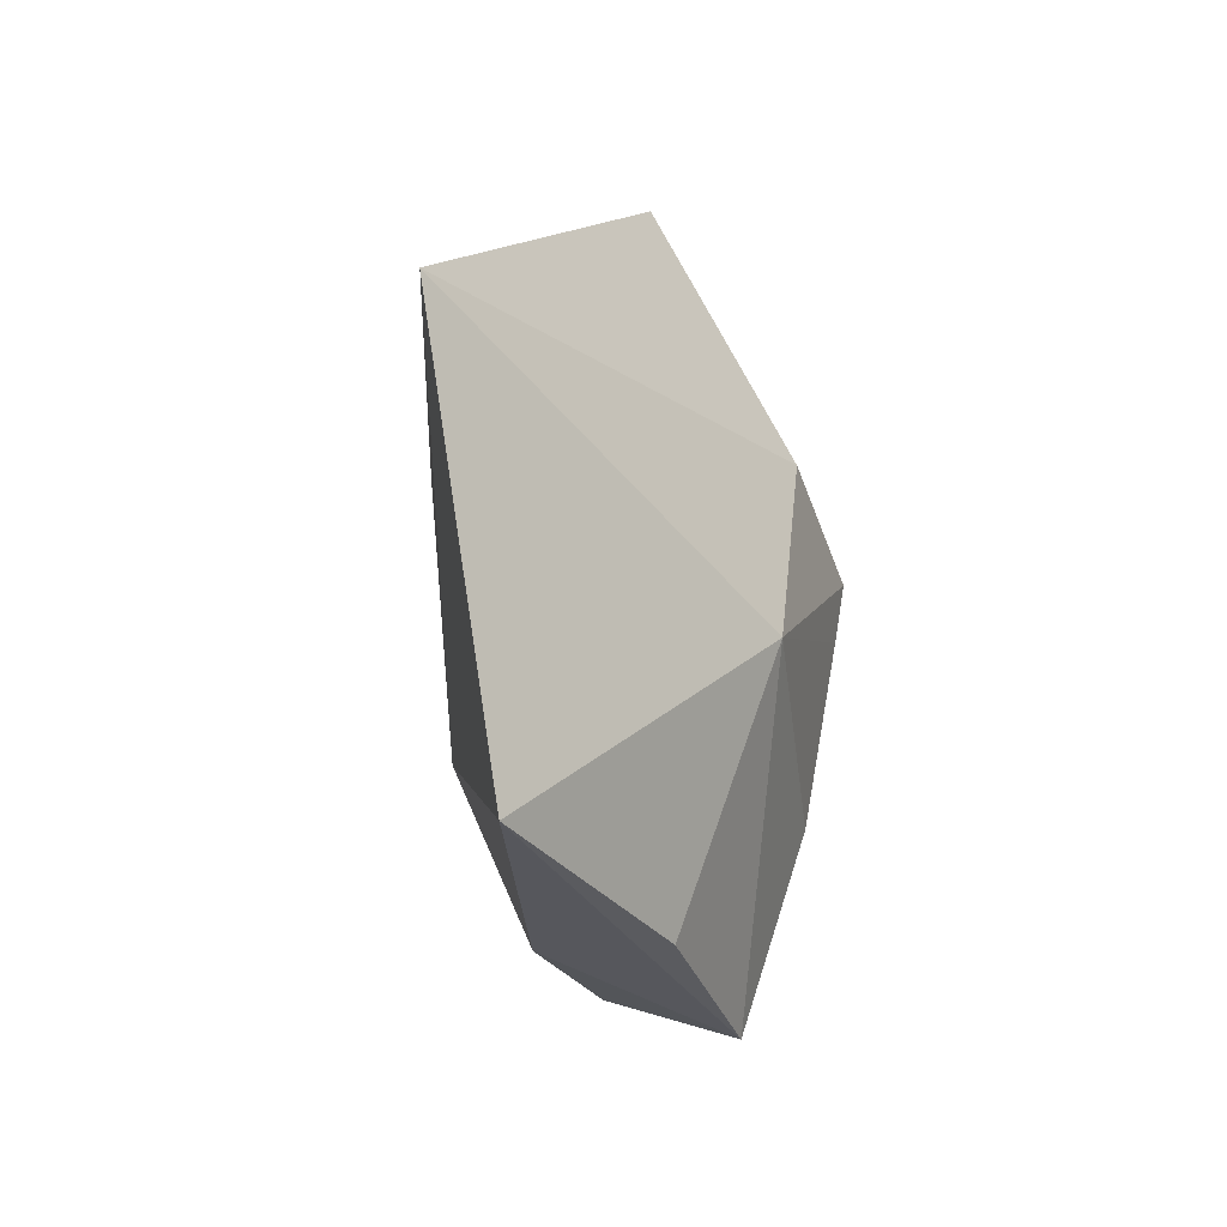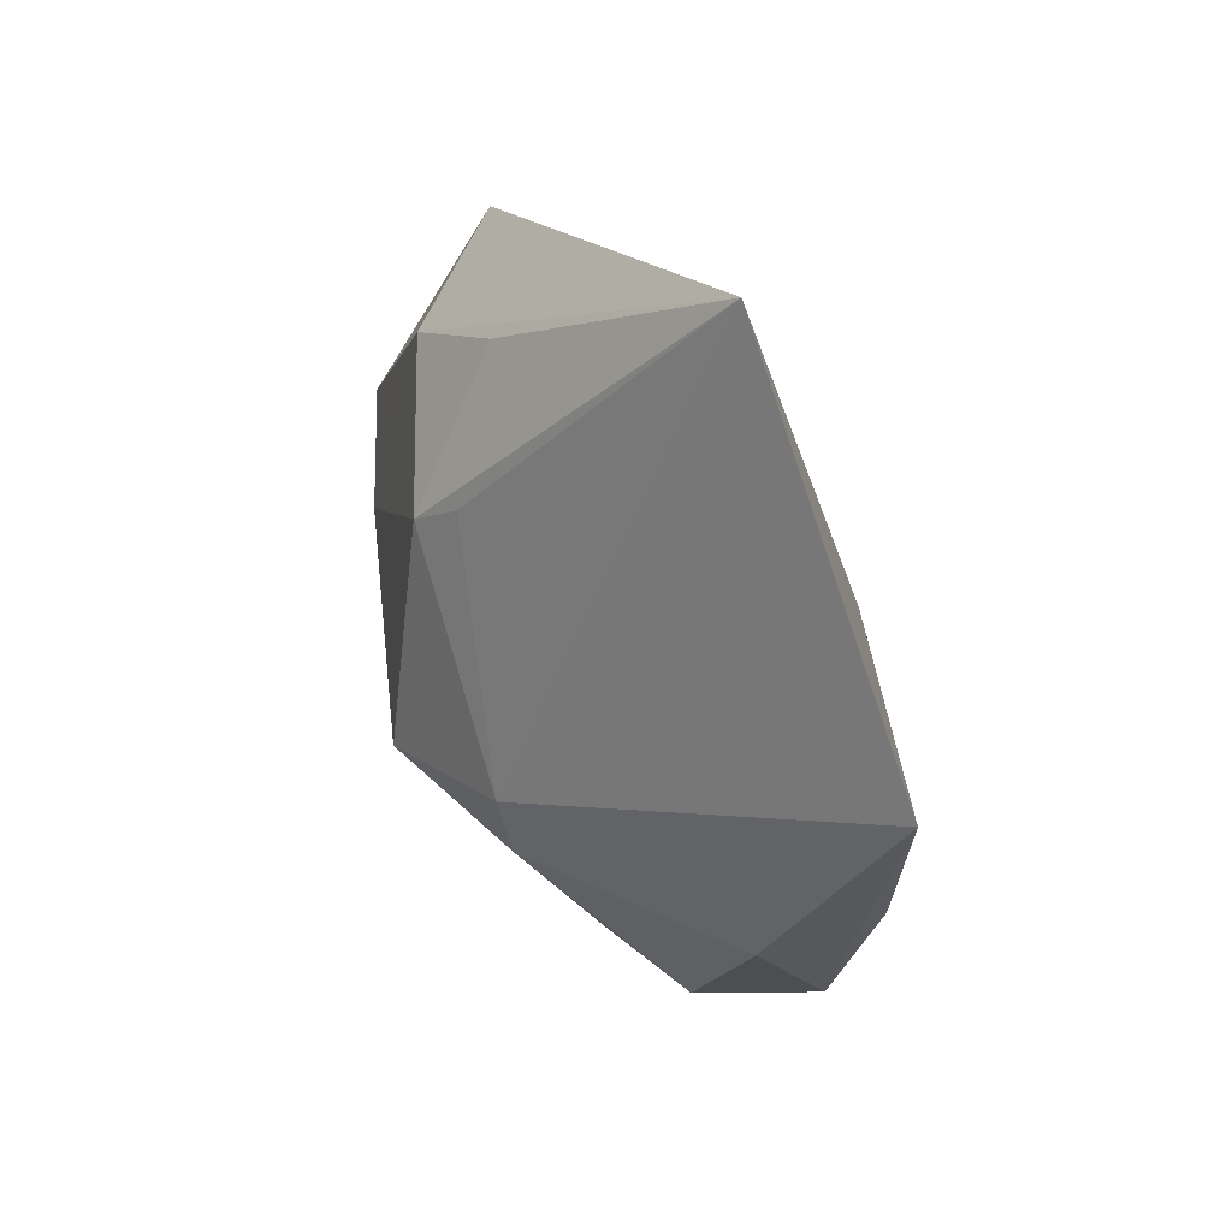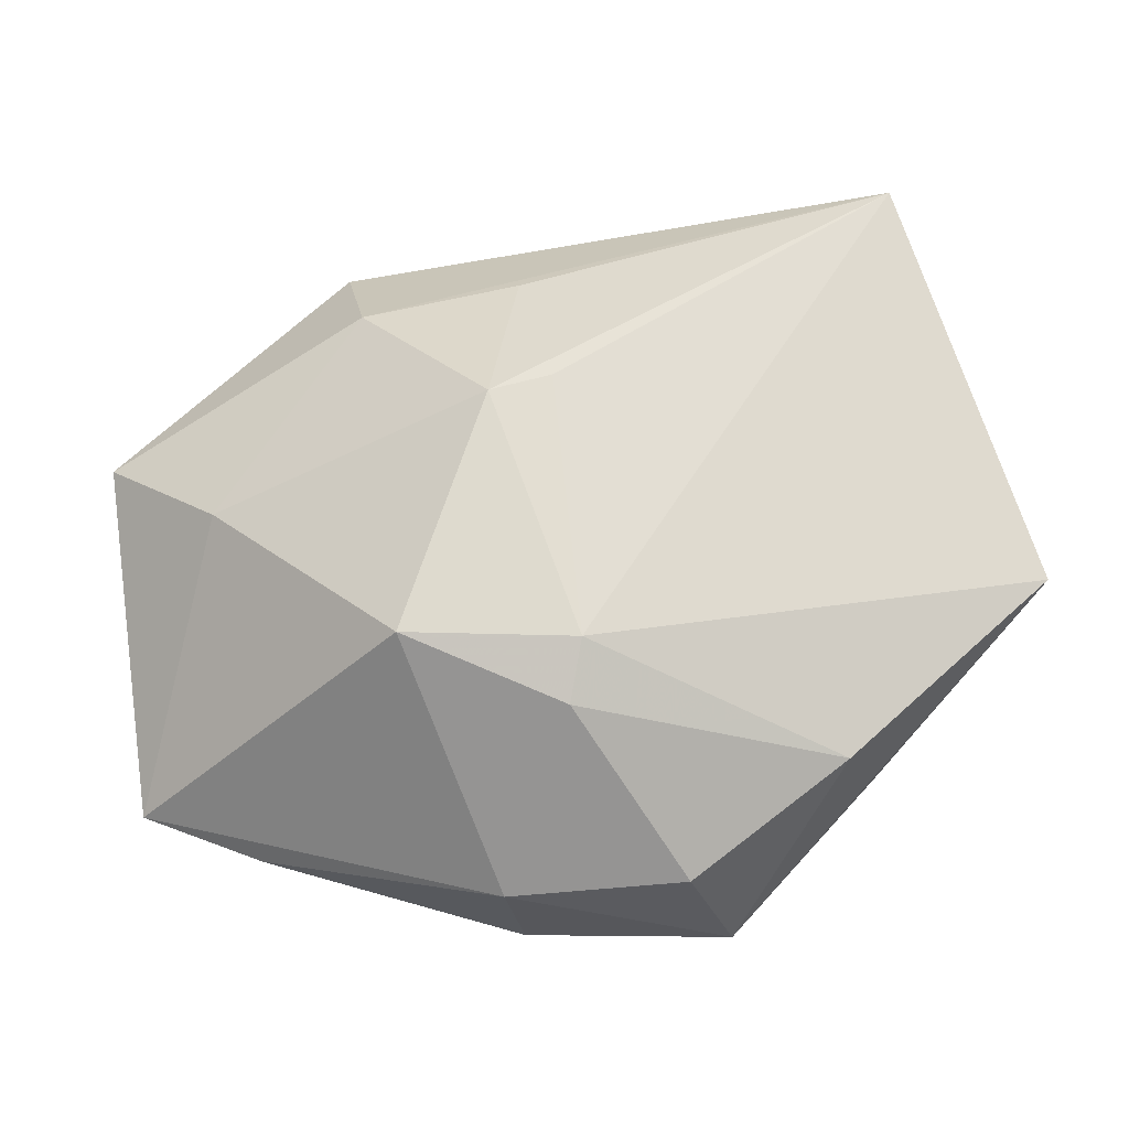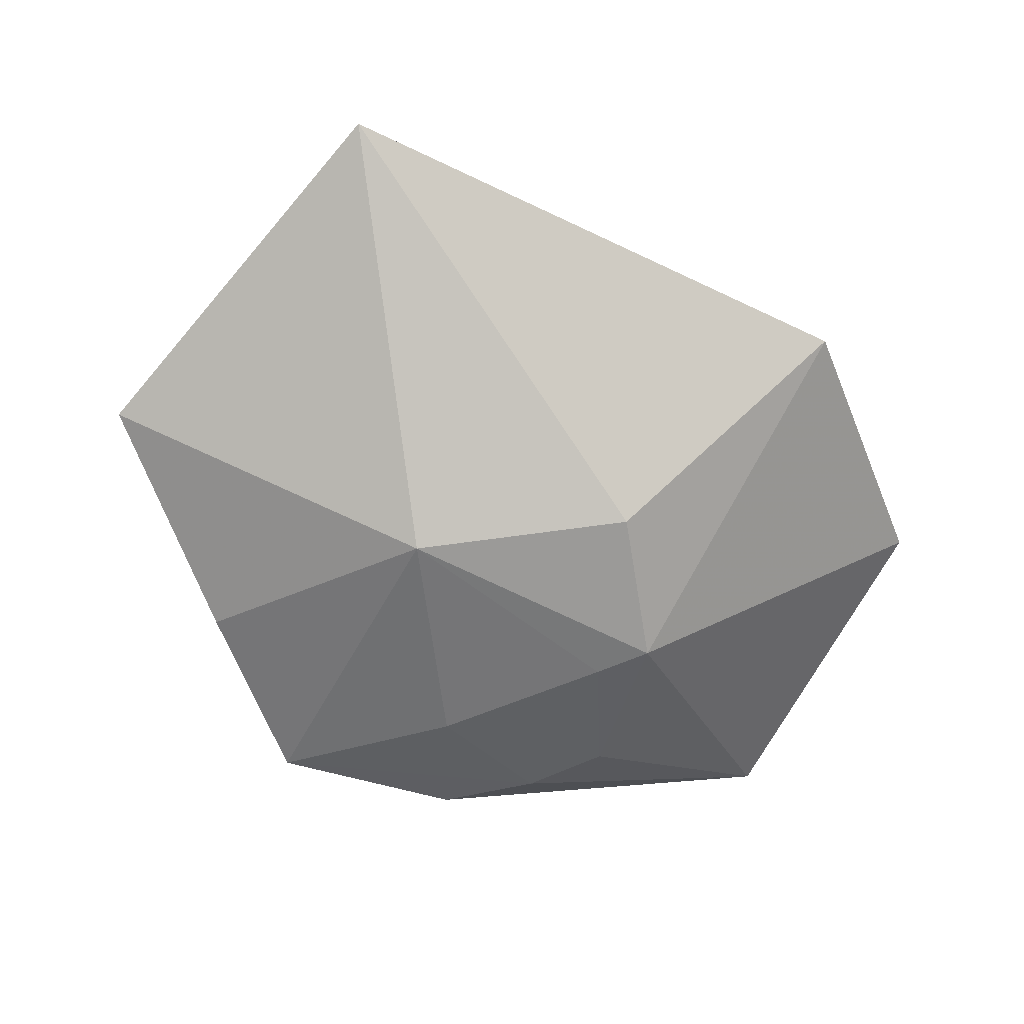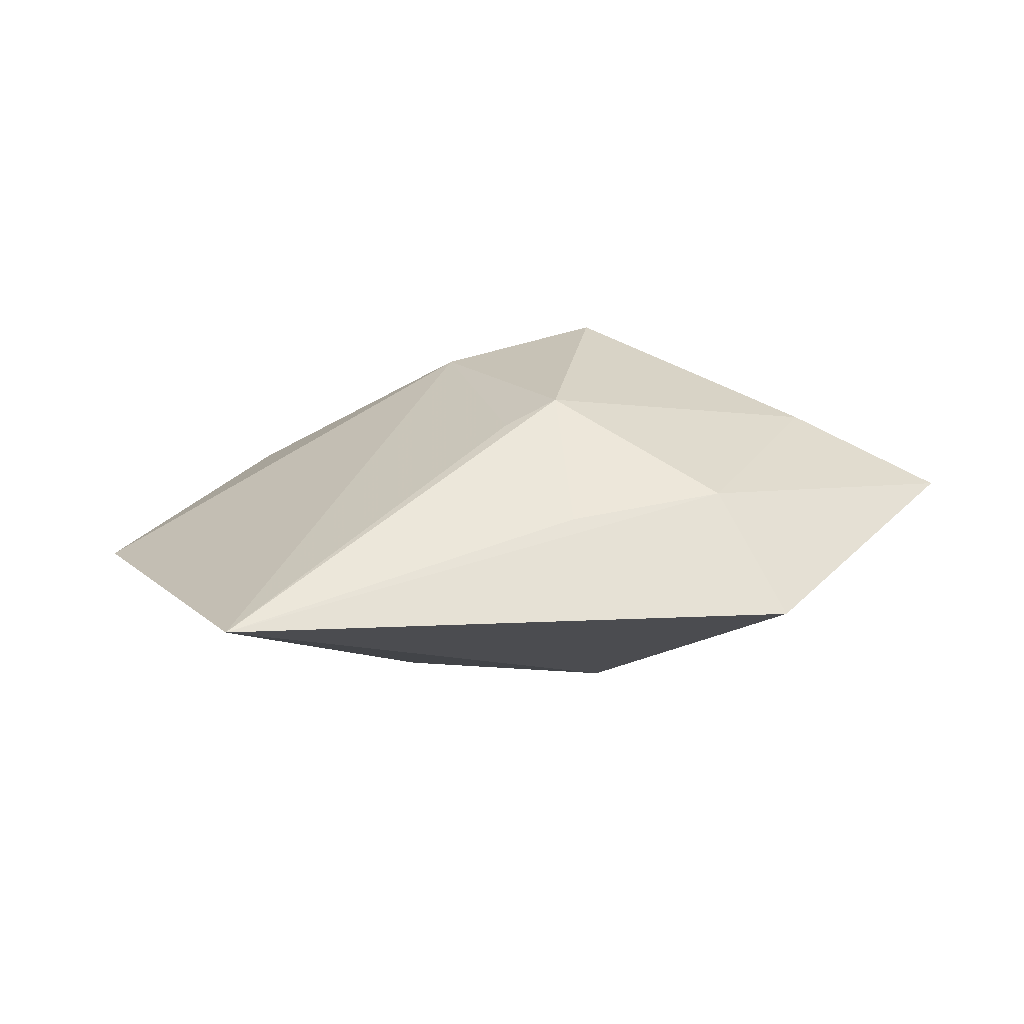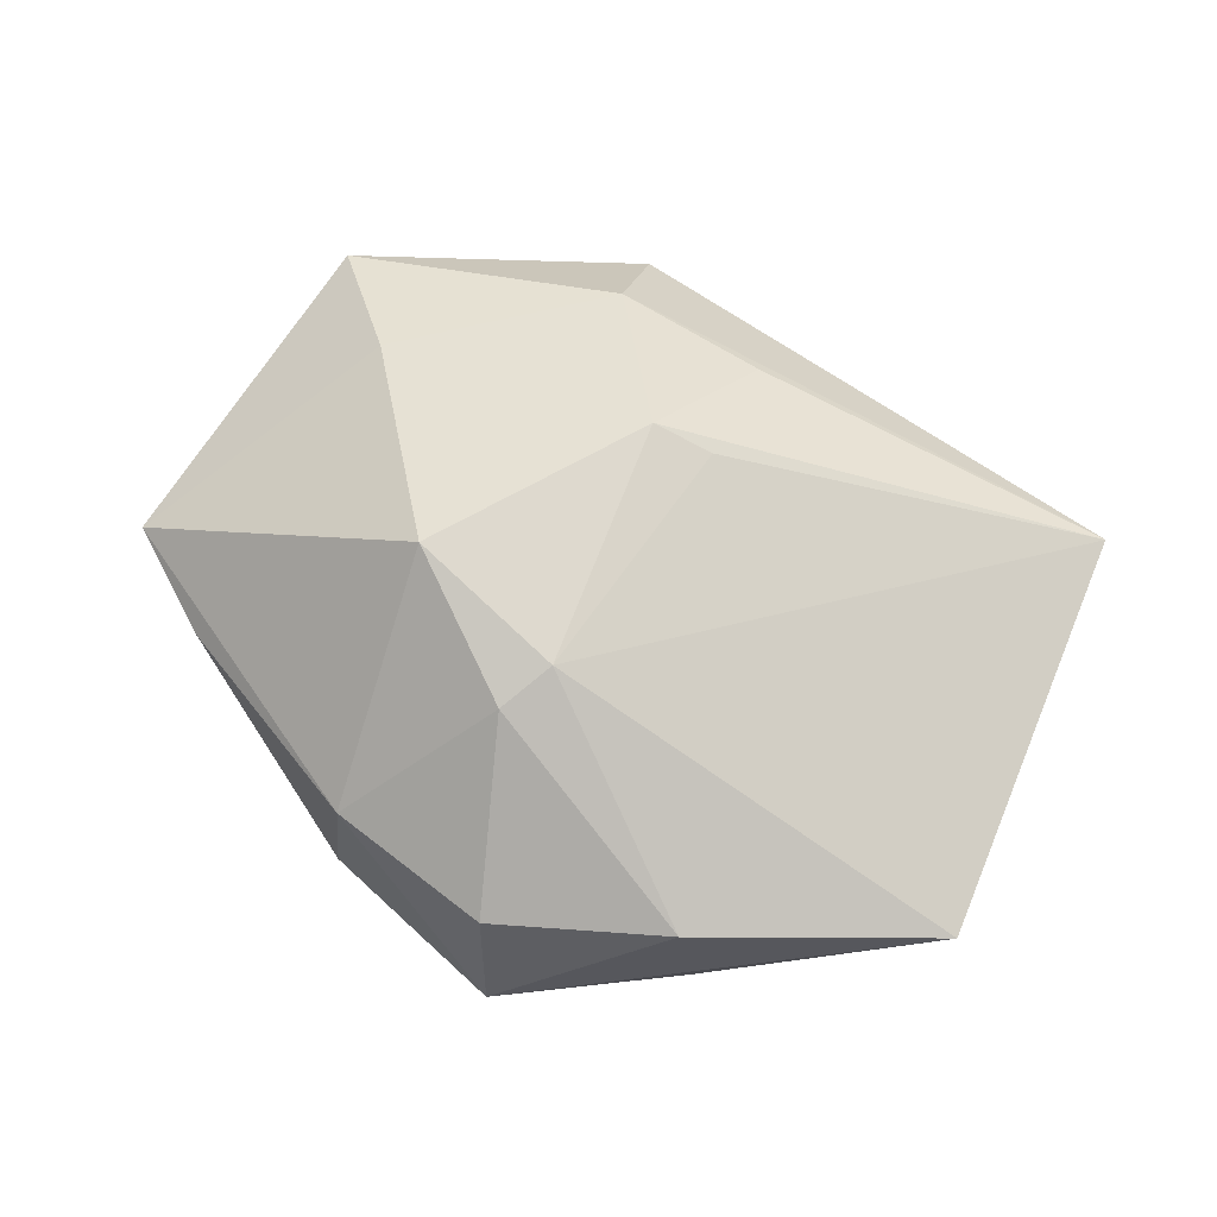
<metadata>
{"format":"obj","ext":"obj","renderer":"f3d","projection":"perspective","resolution":1024,"background":"white","views":[{"elev":13.3,"azim":105.2,"up":"+Y"},{"elev":16.2,"azim":65.2,"up":"+Y"},{"elev":-25.1,"azim":13.6,"up":"+Y"},{"elev":-57.3,"azim":154.6,"up":"+Z"},{"elev":25.3,"azim":170.0,"up":"+Z"},{"elev":60.0,"azim":39.6,"up":"+Z"}]}
</metadata>
<code>
v 0.0112 0.002239 -0.01361
v -0.01645 0.02794 0.002634
v -0.00449 0.01107 -0.01132
v 0.0106 -0.025 -0.00104
v 0.004161 -0.01474 0.009879
v -0.01264 0.01965 0.01001
v -0.0008518 0.008863 0.01495
v 0.02886 0.02794 0.005218
v -0.01005 -0.01946 -0.01055
v 0.000833 -0.01445 -0.01342
v -0.0143 -0.01353 -0.01082
v -0.003378 -0.02524 -0.000697
v 0.003726 0.01035 0.01351
v -0.02329 -0.02042 -0.002522
v -0.02432 0.003835 0.00957
v 0.02328 -0.01547 -0.009347
v -0.007538 -0.009813 0.01446
v -0.008669 -0.002921 -0.01361
v -1.624e-05 0.02114 0.009361
v -0.004043 -0.02564 -0.009398
v -0.0117 0.0008057 -0.01361
v 0.005478 -0.01027 0.01164
v 0.03808 -0.003107 -0.002359
v 0.02286 -0.01699 0.0003337
v 0.01184 -0.02636 -0.01127
v -0.03503 0.011 0.005294
v -0.03286 -0.01655 -0.001063
f 23 25 16
f 15 27 17
f 26 2 21
f 21 27 26
f 27 15 26
f 1 8 23
f 23 16 1
f 1 16 25
f 23 8 22
f 24 25 23
f 24 4 25
f 23 22 24
f 25 4 12
f 17 27 12
f 6 8 2
f 2 26 6
f 6 26 15
f 11 27 21
f 11 9 27
f 20 9 25
f 27 9 20
f 25 12 20
f 21 2 3
f 3 1 21
f 2 8 3
f 8 1 3
f 10 1 25
f 25 9 10
f 9 11 10
f 17 22 7
f 7 15 17
f 7 6 15
f 4 24 5
f 5 24 22
f 5 22 17
f 17 12 5
f 5 12 4
f 14 12 27
f 27 20 14
f 14 20 12
f 18 11 21
f 18 10 11
f 21 1 18
f 1 10 18
f 13 22 8
f 8 7 13
f 13 7 22
f 8 6 19
f 19 7 8
f 6 7 19

</code>
